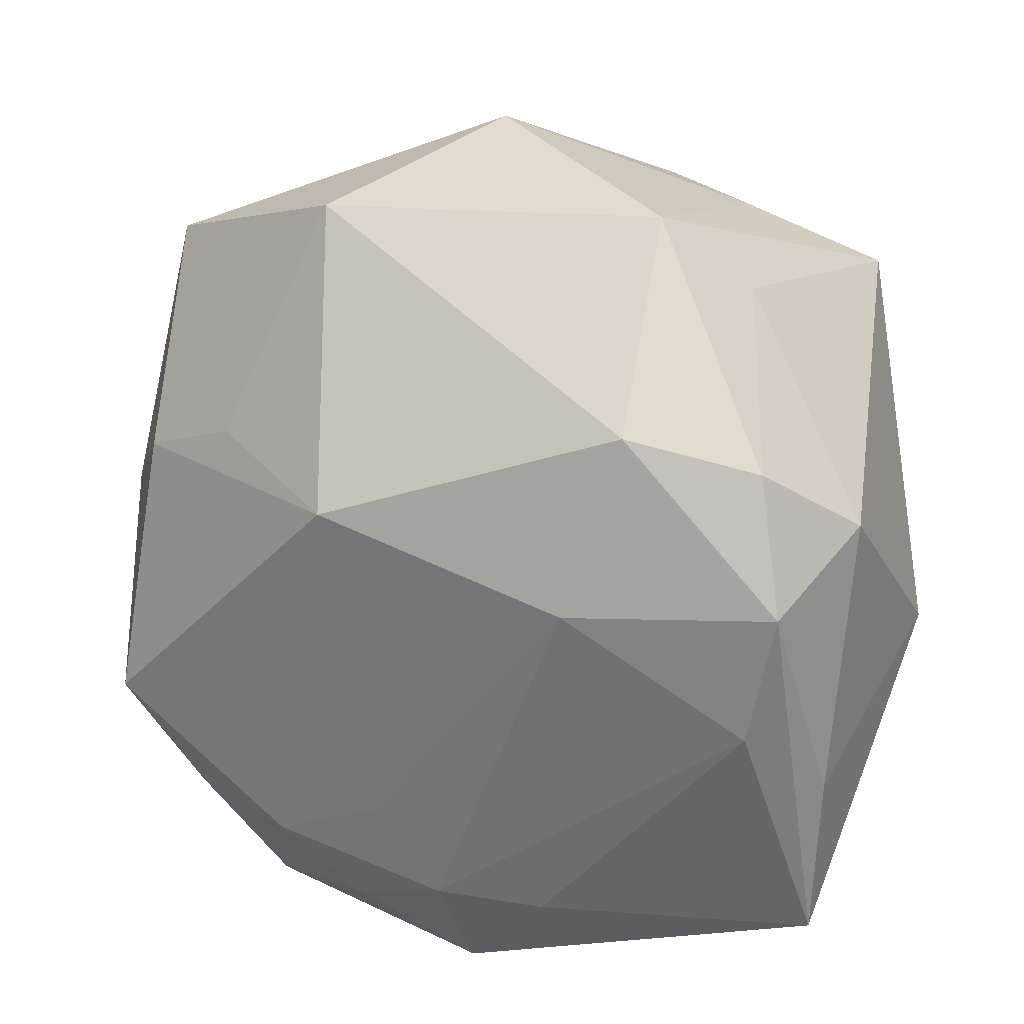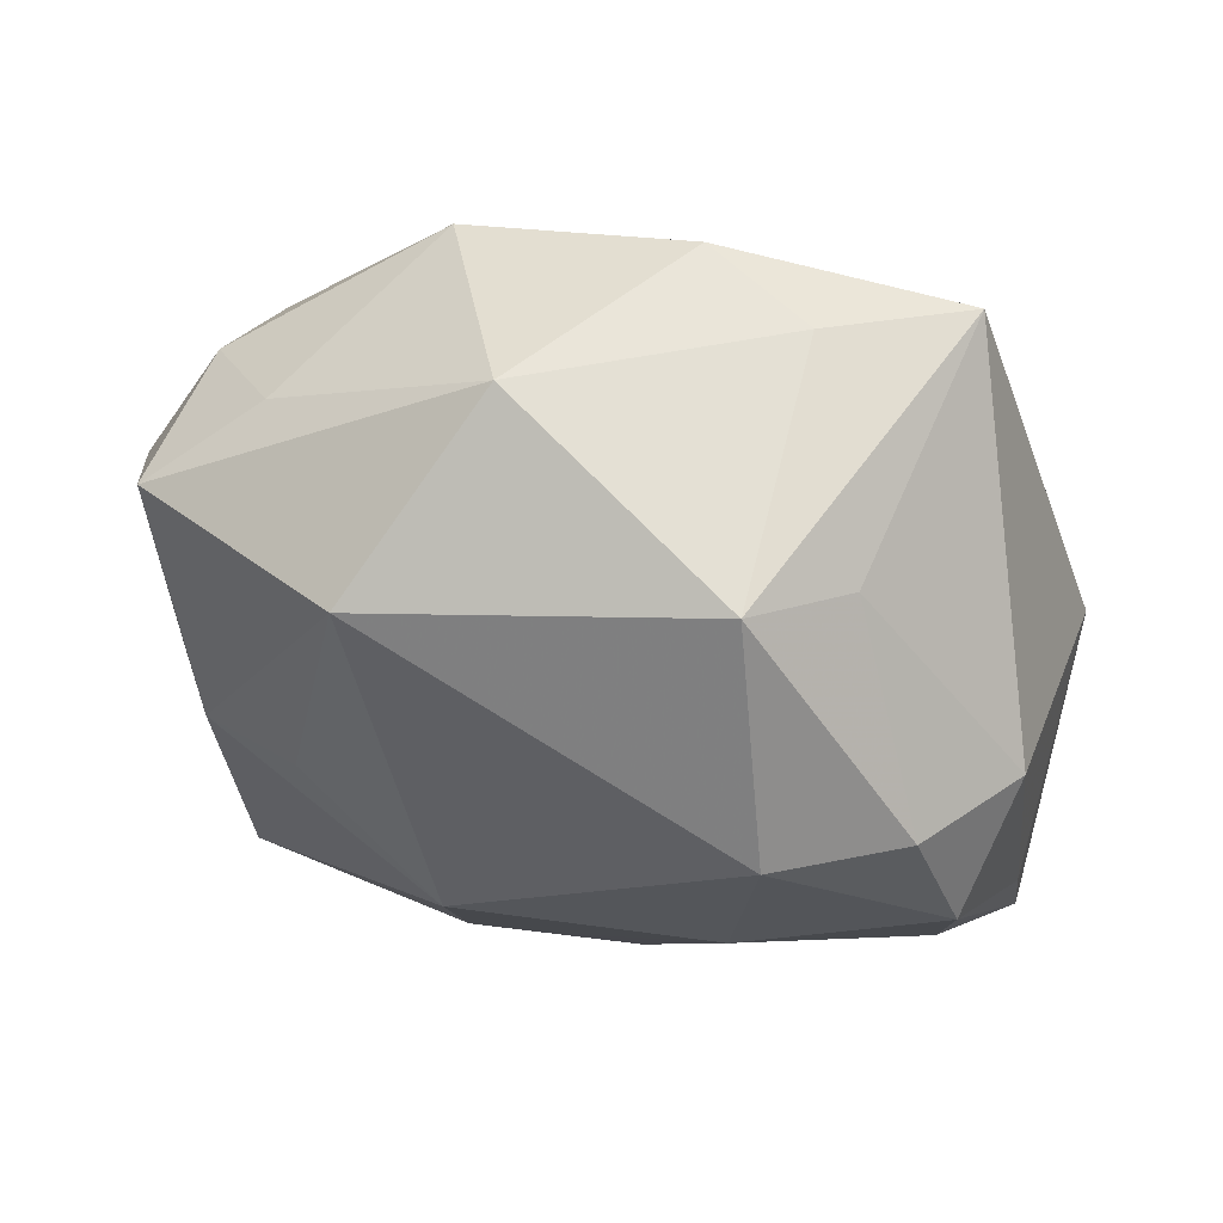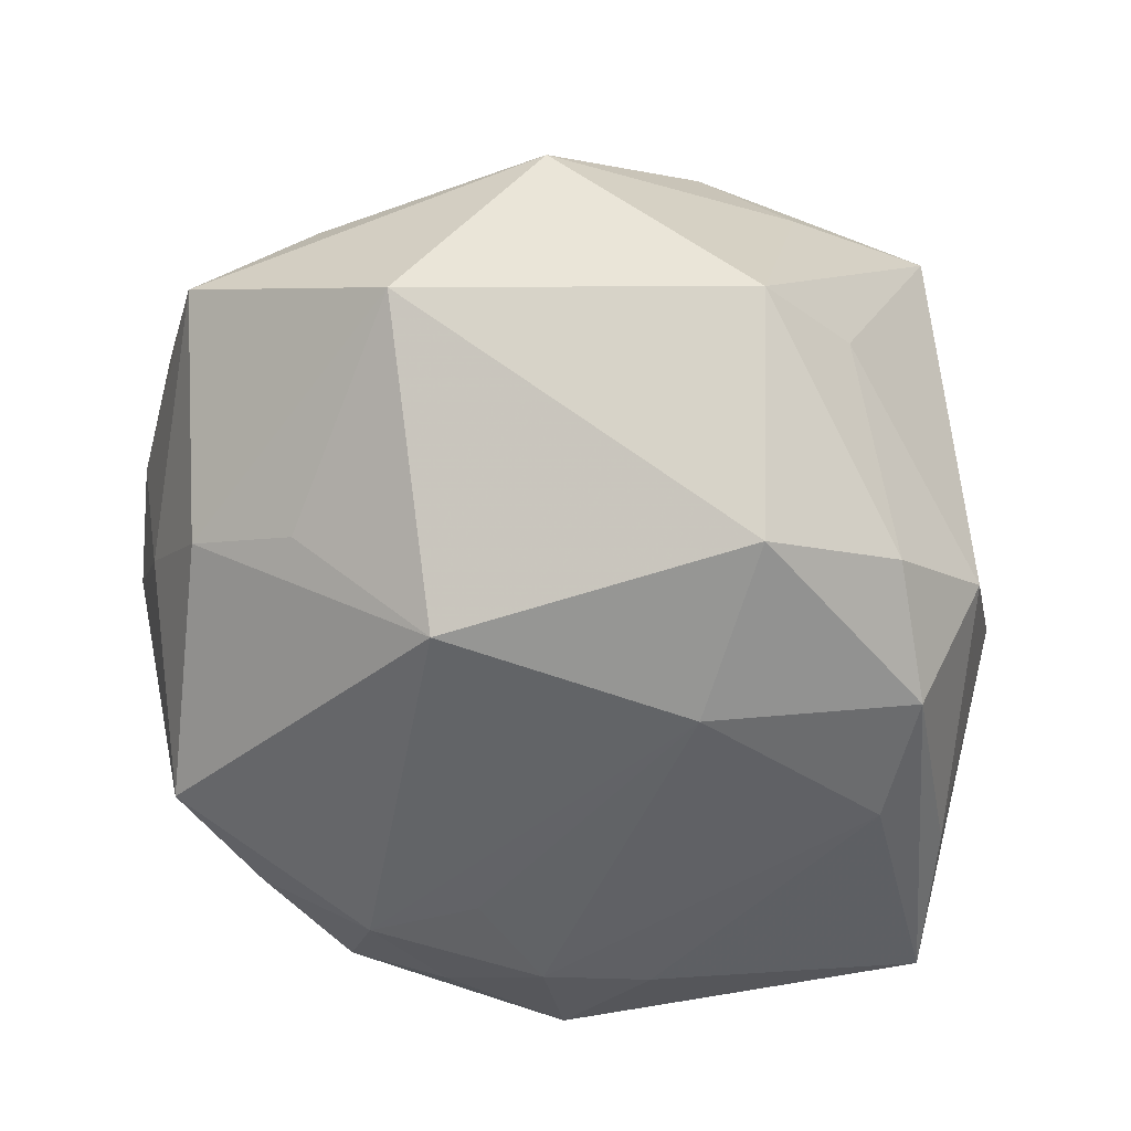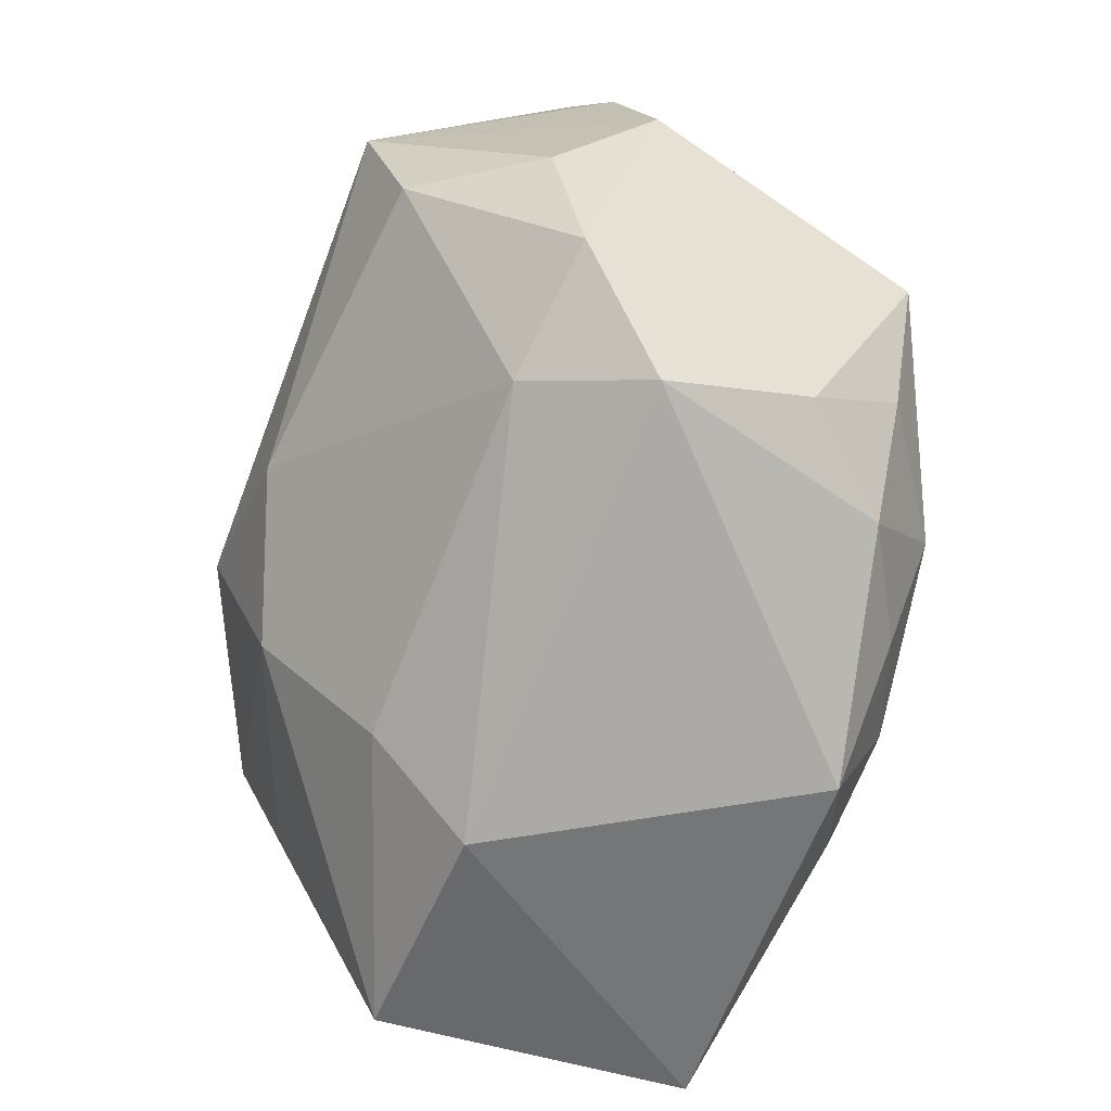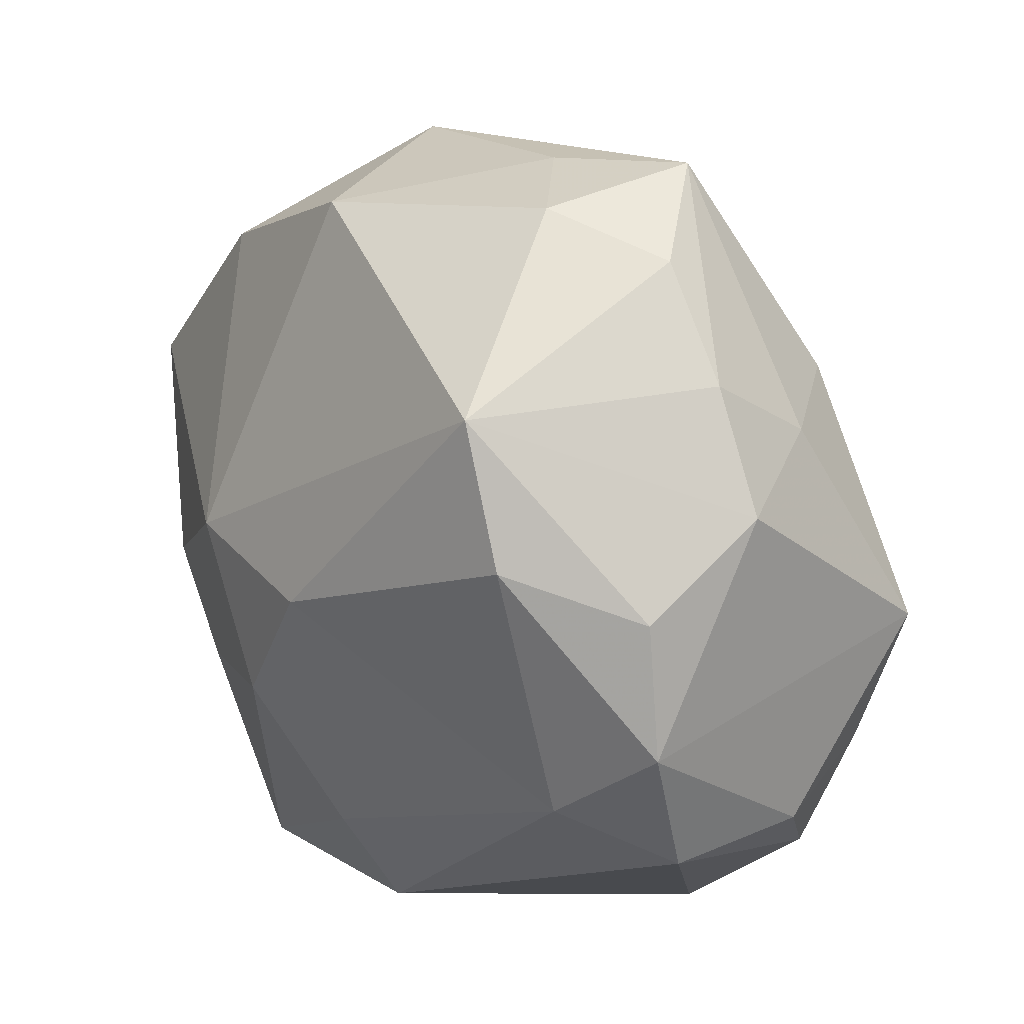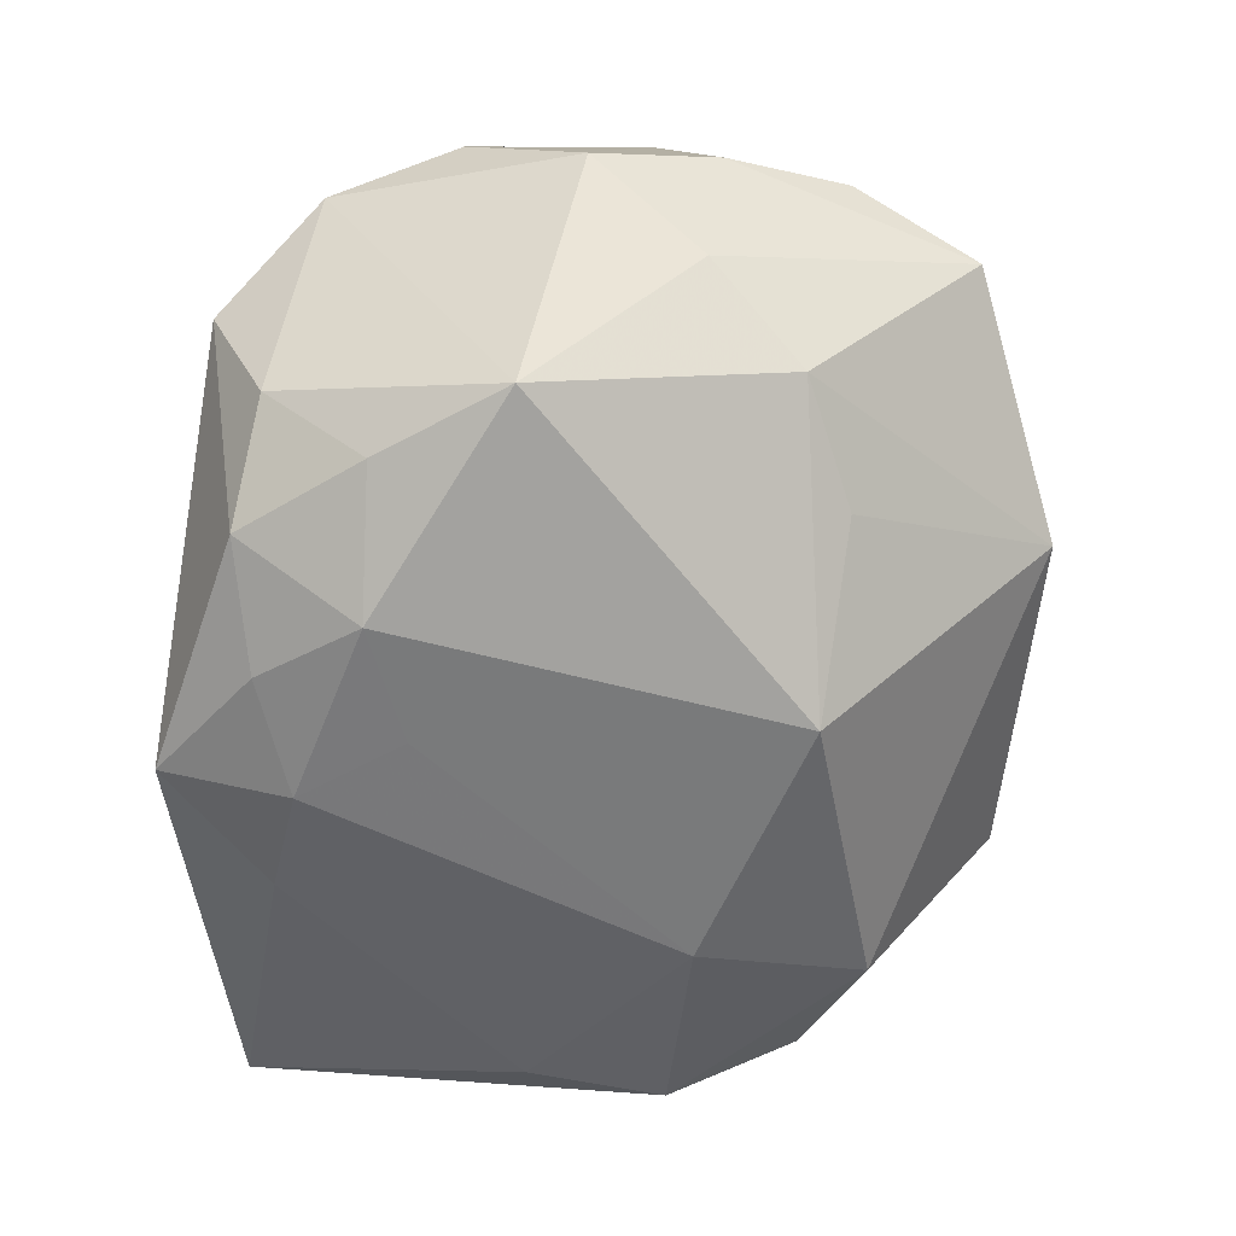
<metadata>
{"format":"obj","ext":"obj","renderer":"f3d","projection":"perspective","resolution":1024,"background":"white","views":[{"elev":31.9,"azim":-167.2,"up":"+Y"},{"elev":-7.3,"azim":-171.7,"up":"+Z"},{"elev":-49.3,"azim":177.1,"up":"+Z"},{"elev":-76.2,"azim":69.5,"up":"+Y"},{"elev":-13.8,"azim":51.5,"up":"+Y"},{"elev":-51.4,"azim":80.3,"up":"+Z"}]}
</metadata>
<code>
v -0.02972 -0.01031 0.01652
v 0.03702 -0.0175 0.01443
v 0.0419 0.003555 0.0103
v -0.03706 -0.02741 0.003176
v -0.02983 0.0112 -0.02706
v -0.03566 0.01488 -0.01534
v 0.01028 0.02551 0.02995
v -0.01206 -0.02932 0.01214
v -0.04138 -0.004641 0.0005816
v -0.01057 0.009977 -0.02898
v -0.01099 0.02924 0.02661
v -0.02769 -0.001501 -0.0282
v 0.0365 -0.01212 -0.01876
v -0.02704 0.02262 -0.02139
v 0.03974 0.002305 -0.001853
v 0.01038 -0.0288 -0.0256
v 0.02501 0.02907 0.01493
v 0.03934 0.01505 0.01353
v -0.03465 -0.02512 -0.02493
v -0.03305 0.02383 0.02167
v -0.01178 -0.01715 0.02337
v -0.02978 0.0005166 0.02115
v -0.01469 0.03888 -0.005072
v 0.02765 -0.03102 -0.01165
v 0.02046 -0.03152 0.01151
v 0.02843 -0.02227 -0.01966
v 0.002152 -0.0115 0.02828
v 0.01767 0.03617 -0.003674
v 0.03115 -0.000619 0.02995
v 0.0178 -0.02088 -0.02681
v -0.01976 0.02998 0.01903
v -0.03488 -0.009293 -0.0232
v 0.02971 -0.01318 0.02532
v 0.02537 -0.03595 0.0009415
v 0.001323 -0.02437 -0.02881
v 0.03153 0.02056 0.02118
v -0.001168 -0.0356 -0.02479
v -0.01065 -0.001734 0.02995
v 0.004175 0.03944 0.01365
v 0.007741 -0.01613 -0.02782
v -0.008914 -0.02498 -0.02819
v -0.02314 0.03118 -0.002152
v 0.03657 0.02647 0.008615
v 0.04248 -0.007847 0.006658
v 0.01992 -0.03185 -0.02018
v 0.03499 0.01093 -0.009184
v 0.02546 0.01629 -0.014
v 0.03282 -0.02832 0.009972
v -0.01486 0.02611 -0.02378
v 0.01274 0.01581 -0.02594
v -0.0162 -0.03595 0.00215
f 4 20 9
f 44 29 2
f 11 20 38
f 38 20 22
f 20 4 22
f 39 43 28
f 18 36 29
f 43 36 18
f 50 13 30
f 44 13 15
f 46 13 50
f 46 28 43
f 43 15 46
f 46 15 13
f 19 4 9
f 9 32 19
f 9 20 6
f 6 32 9
f 27 29 38
f 31 11 39
f 20 11 31
f 1 22 4
f 17 43 39
f 17 36 43
f 29 36 7
f 38 29 7
f 7 11 38
f 39 11 7
f 7 17 39
f 36 17 7
f 43 18 3
f 3 15 43
f 44 15 3
f 3 29 44
f 3 18 29
f 50 28 47
f 47 46 50
f 28 46 47
f 32 6 5
f 5 19 32
f 16 45 37
f 30 45 16
f 37 35 16
f 16 35 30
f 26 30 13
f 26 45 30
f 13 24 26
f 26 24 45
f 51 19 37
f 4 19 51
f 33 2 29
f 29 27 33
f 20 31 23
f 23 31 39
f 39 28 23
f 30 35 40
f 10 40 35
f 50 30 10
f 30 40 10
f 19 5 12
f 12 10 35
f 5 10 12
f 21 27 38
f 21 1 4
f 38 22 21
f 22 1 21
f 42 6 20
f 20 23 42
f 14 5 6
f 6 42 14
f 14 42 23
f 19 12 41
f 41 12 35
f 37 19 41
f 41 35 37
f 4 51 8
f 8 21 4
f 49 14 23
f 49 28 50
f 49 23 28
f 50 10 49
f 49 10 5
f 5 14 49
f 25 8 51
f 25 33 27
f 27 21 25
f 21 8 25
f 34 25 51
f 34 51 37
f 37 45 34
f 45 24 34
f 25 34 48
f 2 33 48
f 33 25 48
f 44 2 48
f 48 34 24
f 48 13 44
f 48 24 13

</code>
